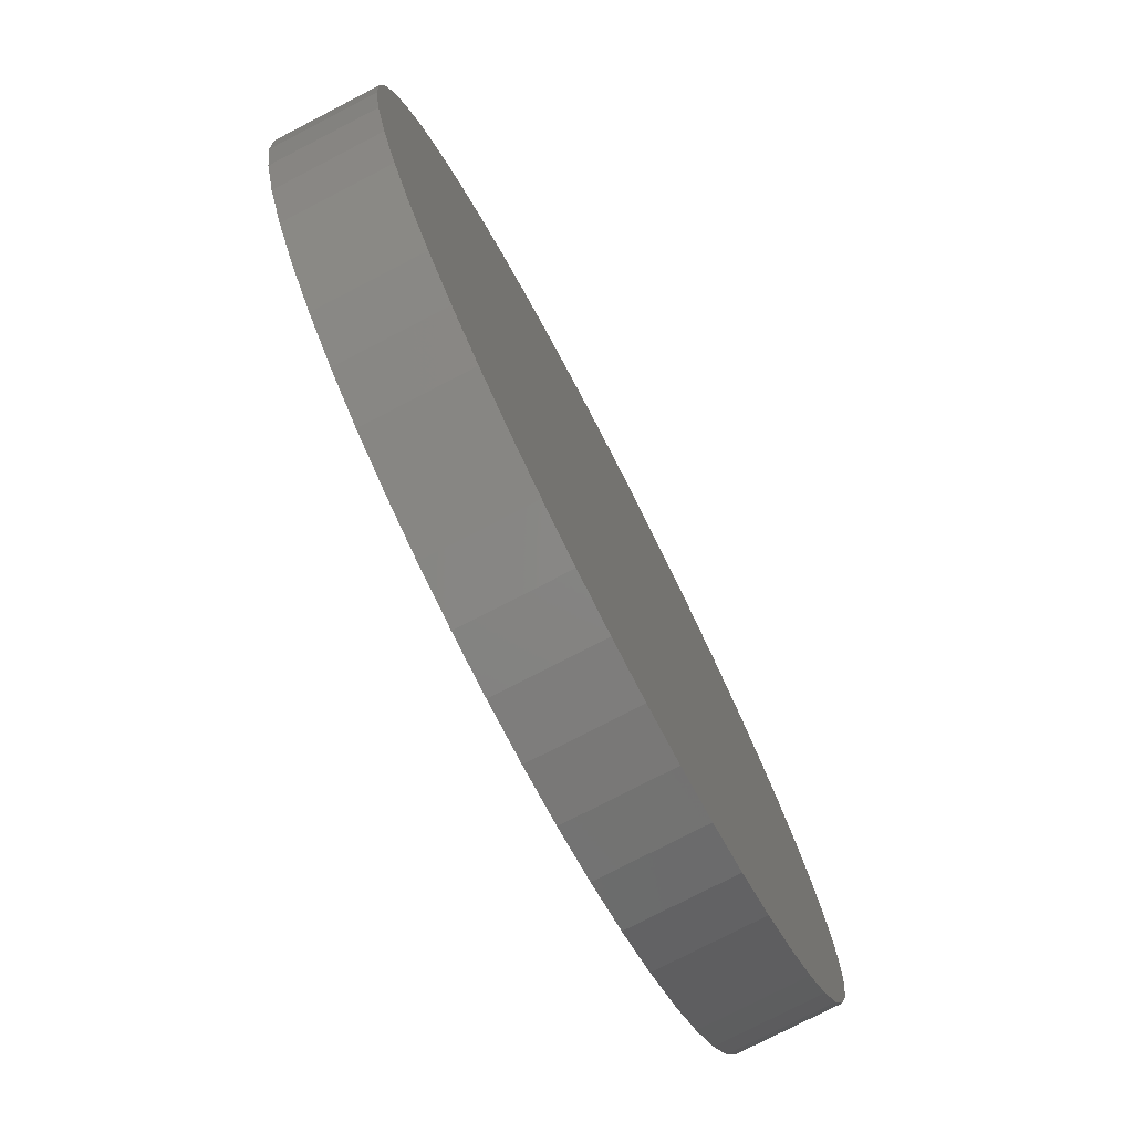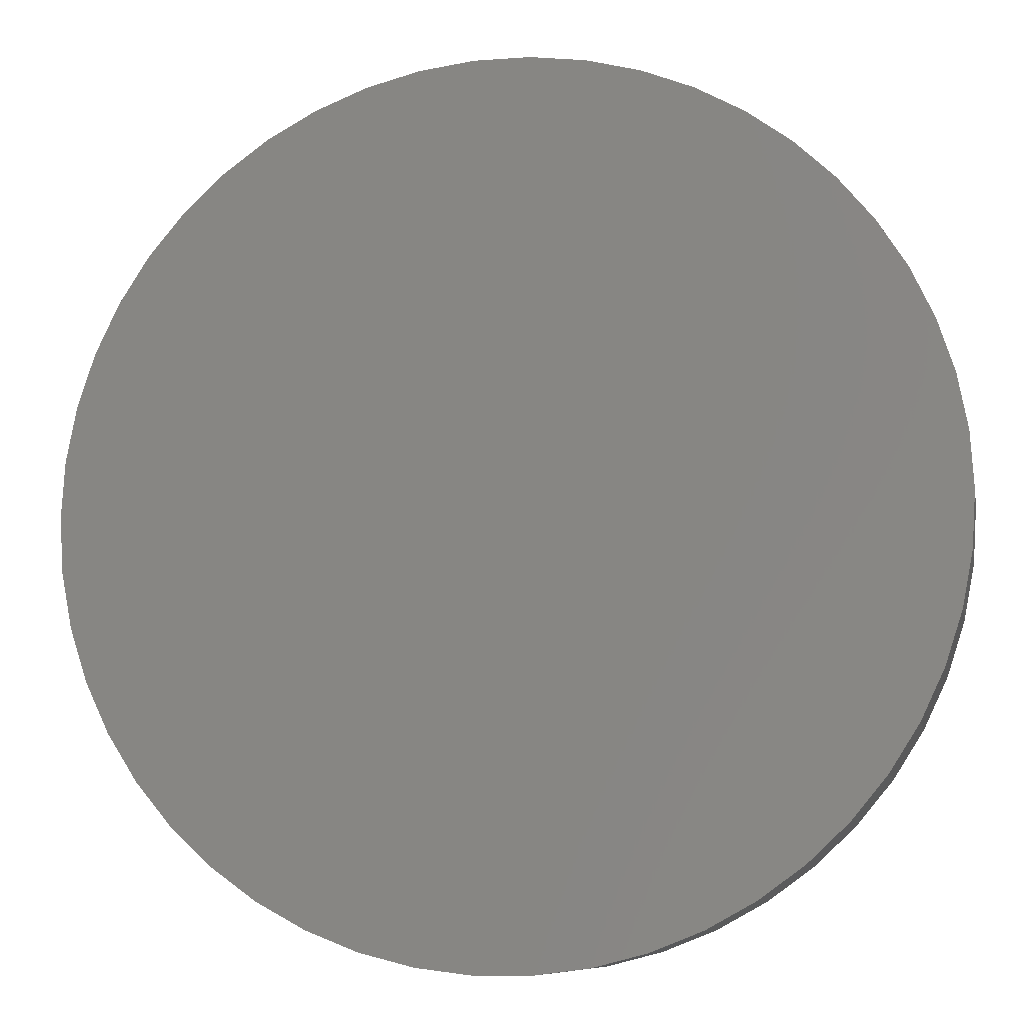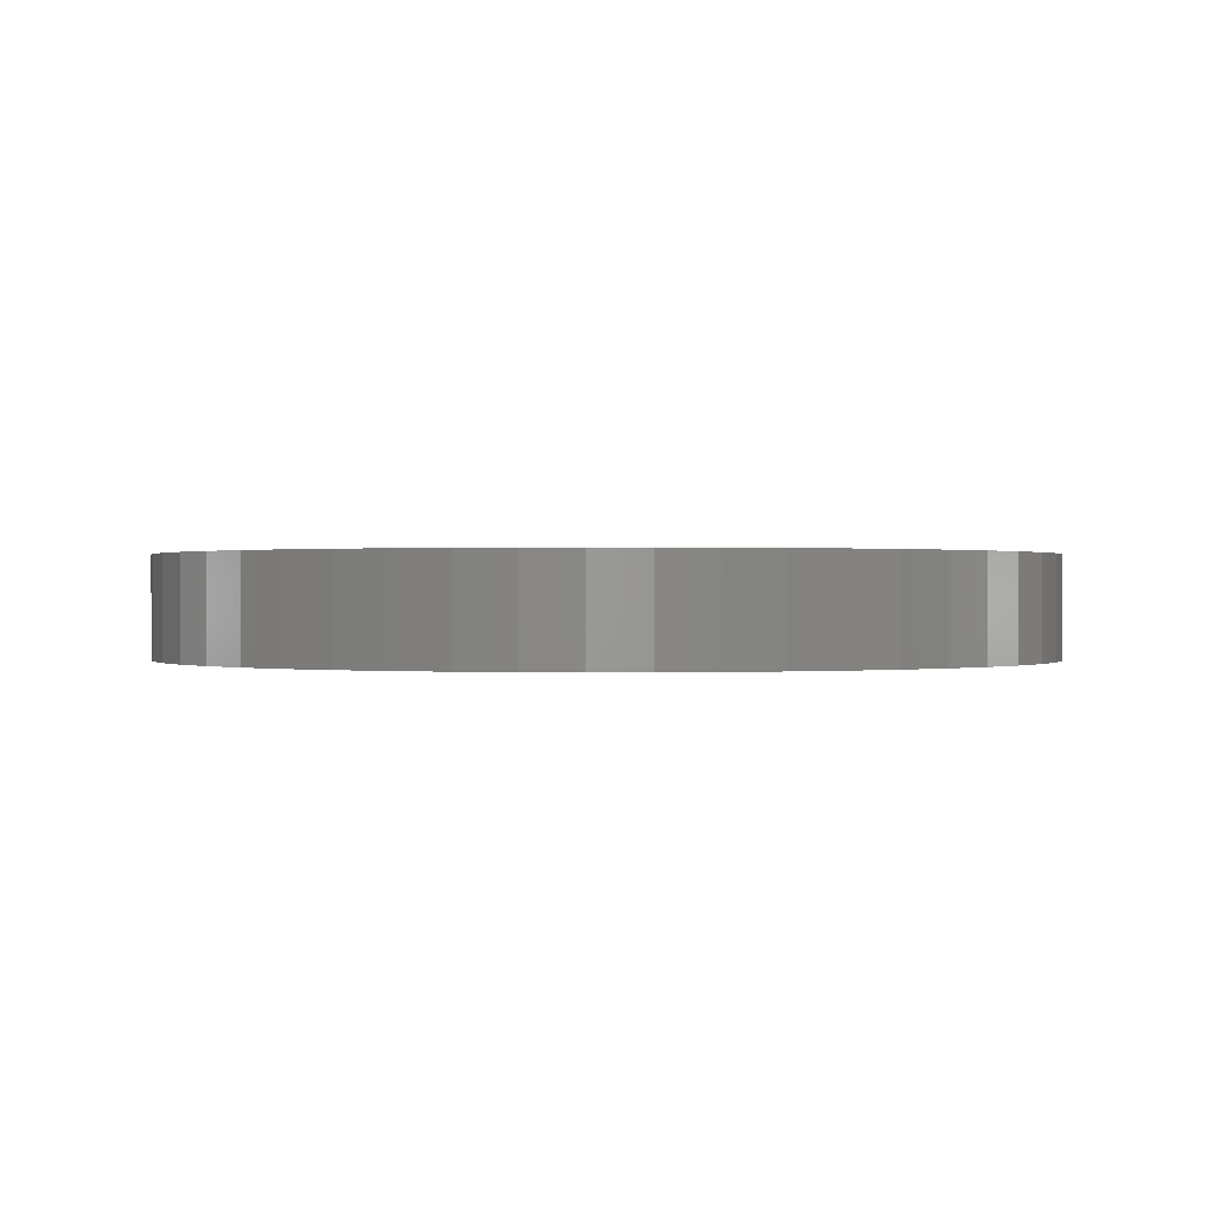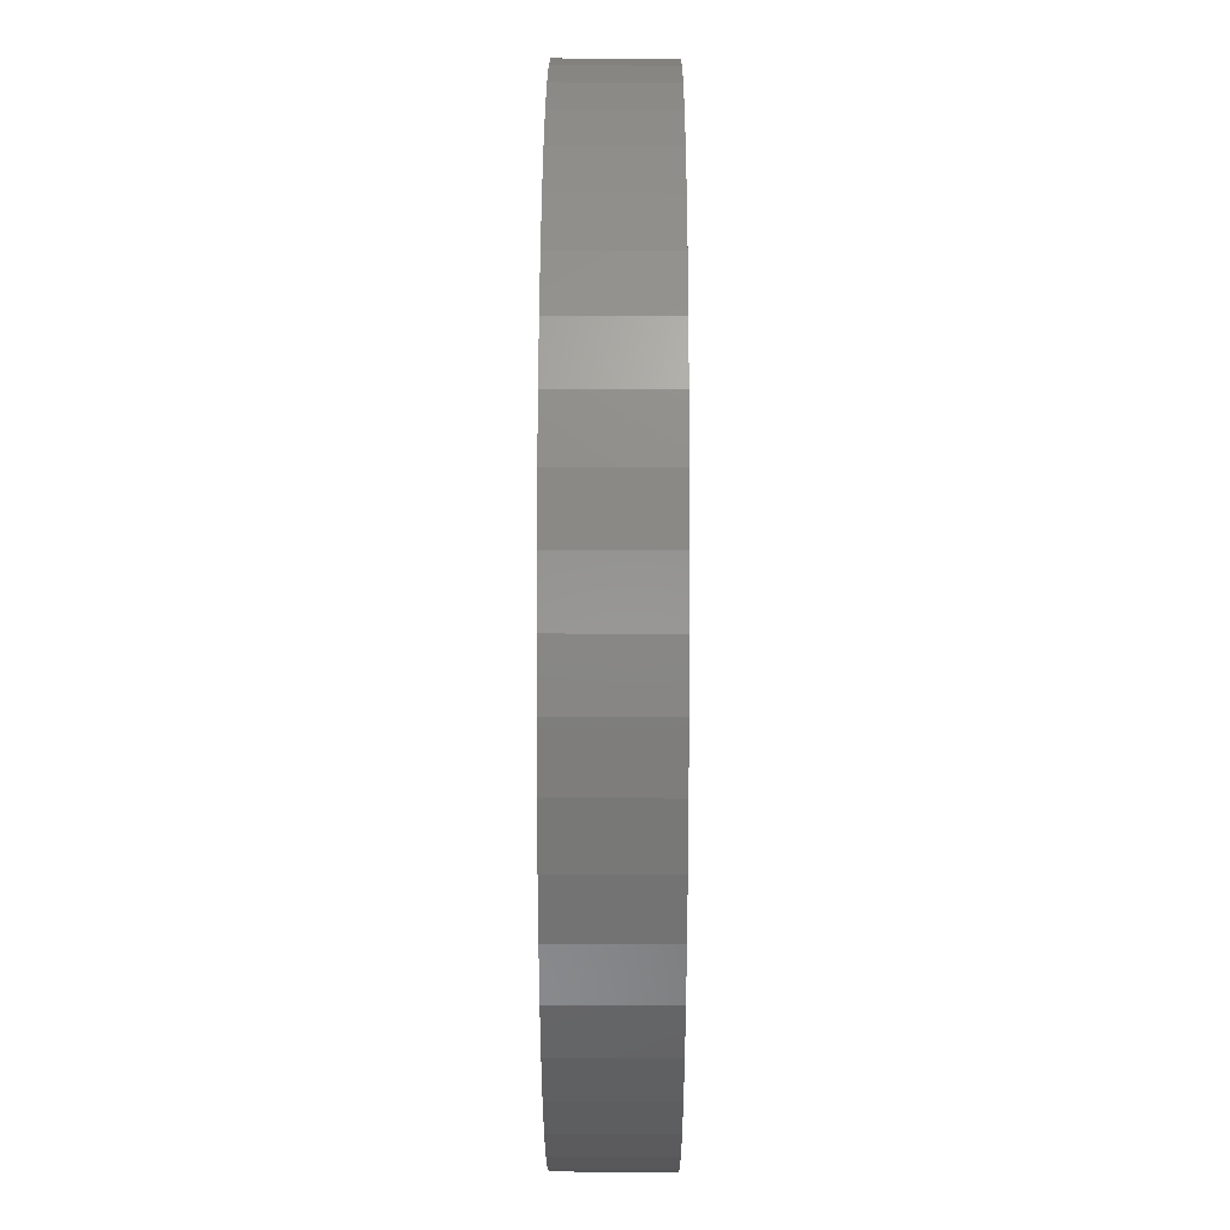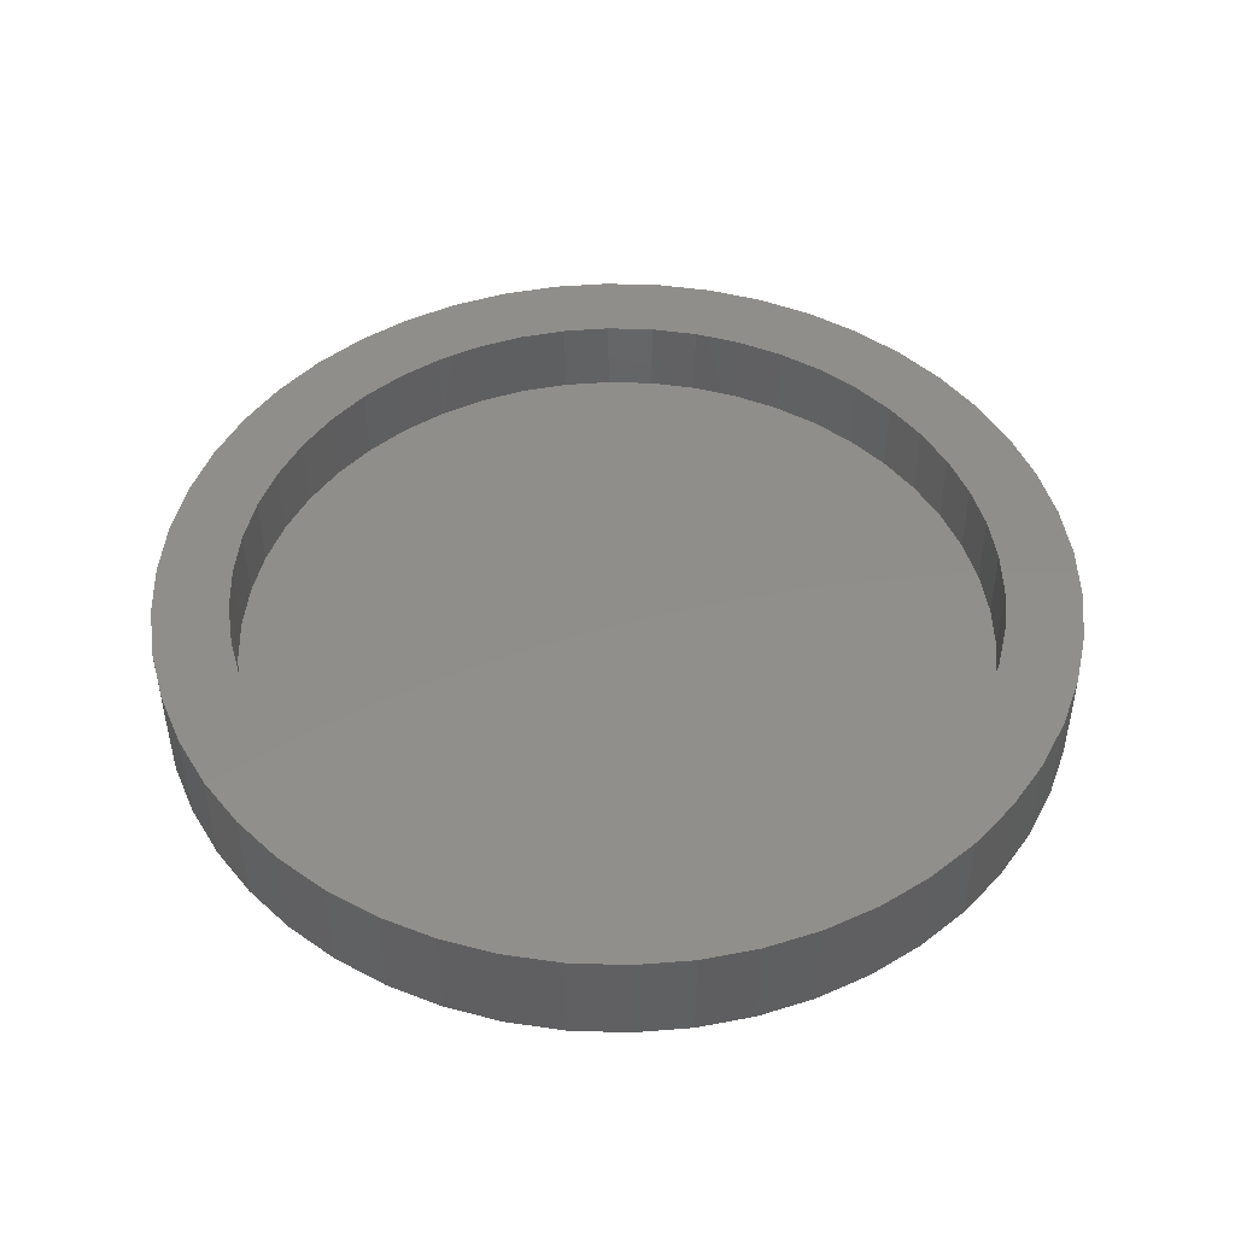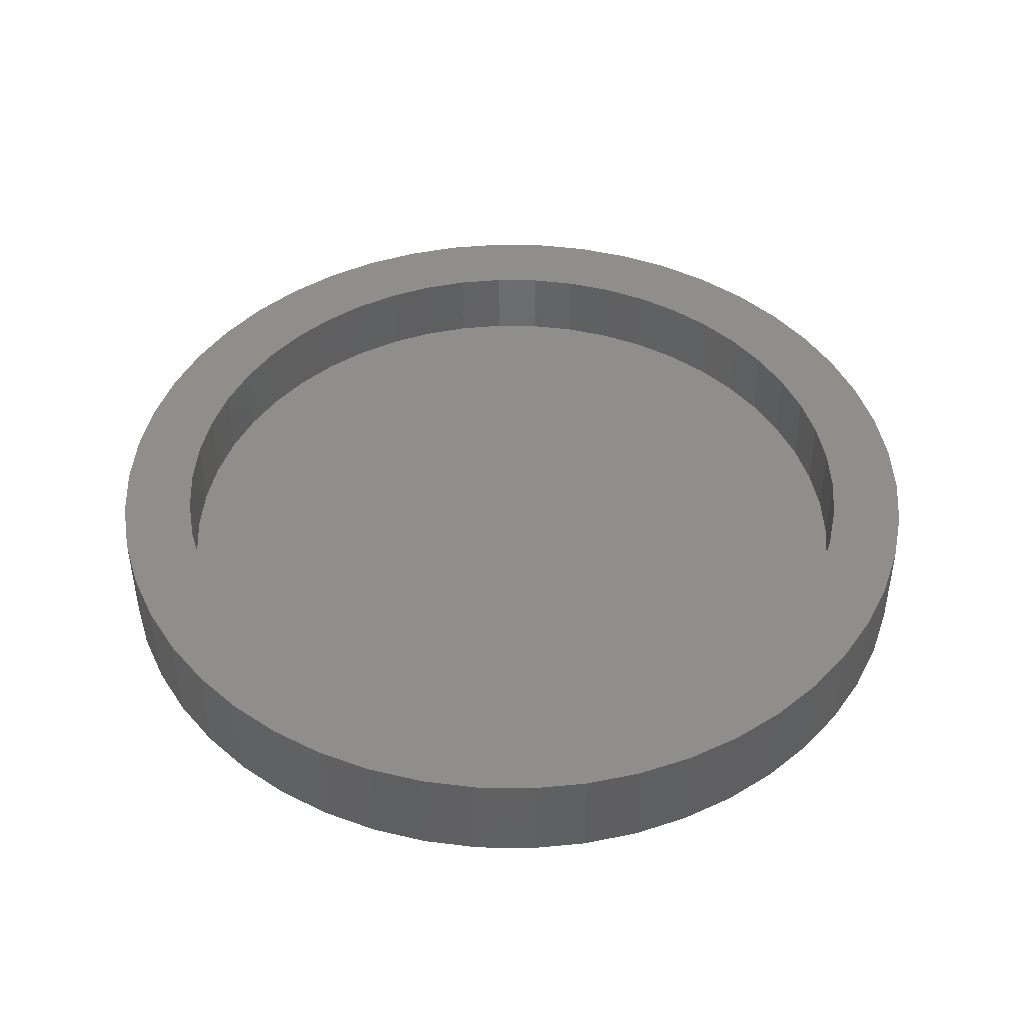
<metadata>
{"format":"stl","ext":"stl","renderer":"f3d","projection":"perspective","resolution":1024,"background":"white","views":[{"elev":-77.3,"azim":117.3,"up":"+Y"},{"elev":-9.3,"azim":-169.1,"up":"+Y"},{"elev":0.3,"azim":-80.6,"up":"+Z"},{"elev":30.4,"azim":-89.8,"up":"+Y"},{"elev":47.2,"azim":-33.9,"up":"+Z"},{"elev":45.0,"azim":173.8,"up":"+Z"}]}
</metadata>
<code>
# stl→obj: 200 verts, 396 faces
v 17.5 0 0
v 17.36 2.193 -4
v 17.36 2.193 0
v 17.5 0 -4
v -17.5 0 -4
v -17.36 2.193 0
v -17.36 2.193 -4
v -17.5 0 0
v 1.099 17.47 -4
v -1.099 17.47 0
v 1.099 17.47 0
v -1.099 17.47 -4
v -1.099 -17.47 -4
v 1.099 -17.47 0
v -1.099 -17.47 0
v 1.099 -17.47 -4
v 12.76 11.98 -4
v 11.15 13.48 0
v 12.76 11.98 0
v 11.15 13.48 -4
v -11.15 13.48 -4
v -12.76 11.98 0
v -11.15 13.48 0
v -12.76 11.98 -4
v -5.408 16.64 -4
v -7.451 15.83 0
v -5.408 16.64 0
v -7.451 15.83 -4
v 16.27 6.442 0
v 15.34 8.431 -4
v 15.34 8.431 0
v 16.27 6.442 -4
v 16.95 4.352 -4
v 16.95 4.352 0
v 7.451 15.83 -4
v 5.408 16.64 0
v 7.451 15.83 0
v 5.408 16.64 -4
v 9.377 14.78 -4
v 9.377 14.78 0
v -16.27 6.442 -4
v -15.34 8.431 0
v -15.34 8.431 -4
v -16.27 6.442 0
v -16.95 4.352 -4
v -16.95 4.352 0
v -3.279 17.19 -4
v -3.279 17.19 0
v 3.279 -17.19 0
v 3.279 -17.19 -4
v 14.16 10.29 0
v 14.16 10.29 -4
v 3.279 17.19 0
v 3.279 17.19 -4
v -14.16 10.29 0
v -14.16 10.29 -4
v 14.6 0 0
v 14.48 1.83 0
v 17.36 -2.193 0
v 14.14 3.631 0
v 14.48 -1.83 0
v 13.57 5.375 0
v 16.95 -4.352 0
v 14.14 -3.631 0
v 12.79 7.034 0
v 11.81 8.582 0
v 10.64 9.994 0
v 9.306 11.25 0
v 7.823 12.33 0
v 6.216 13.21 0
v 4.512 13.89 0
v 2.736 14.34 0
v 0.9167 14.57 0
v -0.9167 14.57 0
v -2.736 14.34 0
v -4.512 13.89 0
v -6.216 13.21 0
v -7.823 12.33 0
v -9.377 14.78 0
v -9.306 11.25 0
v -10.64 9.994 0
v -11.81 8.582 0
v -12.79 7.034 0
v -13.57 5.375 0
v -14.14 3.631 0
v 16.27 -6.442 0
v 13.57 -5.375 0
v 15.34 -8.431 0
v 12.79 -7.034 0
v 14.16 -10.29 0
v 11.81 -8.582 0
v 12.76 -11.98 0
v 10.64 -9.994 0
v 11.15 -13.48 0
v 9.306 -11.25 0
v 9.377 -14.78 0
v 7.823 -12.33 0
v 7.451 -15.83 0
v 6.216 -13.21 0
v 5.408 -16.64 0
v 4.512 -13.89 0
v 2.736 -14.34 0
v 0.9167 -14.57 0
v -0.9167 -14.57 0
v -2.736 -14.34 0
v -3.279 -17.19 0
v -4.512 -13.89 0
v -5.408 -16.64 0
v -6.216 -13.21 0
v -7.451 -15.83 0
v -7.823 -12.33 0
v -9.377 -14.78 0
v -9.306 -11.25 0
v -11.15 -13.48 0
v -10.64 -9.994 0
v -12.76 -11.98 0
v -11.81 -8.582 0
v -14.16 -10.29 0
v -12.79 -7.034 0
v -15.34 -8.431 0
v -13.57 -5.375 0
v -16.27 -6.442 0
v -14.14 -3.631 0
v -16.95 -4.352 0
v -14.48 -1.83 0
v -17.36 -2.193 0
v -14.6 0 0
v -14.48 1.83 0
v -9.377 14.78 -4
v 17.36 -2.193 -4
v 16.95 -4.352 -4
v -12.76 -11.98 -4
v -11.15 -13.48 -4
v -15.34 -8.431 -4
v -16.27 -6.442 -4
v -14.16 -10.29 -4
v 16.27 -6.442 -4
v 15.34 -8.431 -4
v 14.16 -10.29 -4
v 12.76 -11.98 -4
v 11.15 -13.48 -4
v 9.377 -14.78 -4
v 7.451 -15.83 -4
v 5.408 -16.64 -4
v -3.279 -17.19 -4
v -5.408 -16.64 -4
v -7.451 -15.83 -4
v -9.377 -14.78 -4
v -16.95 -4.352 -4
v -17.36 -2.193 -4
v 14.6 0 -3
v 14.48 1.83 -3
v -14.48 1.83 -3
v -14.6 0 -3
v -0.9167 14.57 -3
v 0.9167 14.57 -3
v 0.9167 -14.57 -3
v -0.9167 -14.57 -3
v 9.306 11.25 -3
v 10.64 9.994 -3
v -10.64 9.994 -3
v -9.306 11.25 -3
v -6.216 13.21 -3
v -4.512 13.89 -3
v 12.79 -7.034 -3
v 13.57 -5.375 -3
v 13.57 5.375 -3
v 12.79 7.034 -3
v 4.512 13.89 -3
v 6.216 13.21 -3
v 7.823 12.33 -3
v -12.79 7.034 -3
v -13.57 5.375 -3
v -11.81 8.582 -3
v -14.14 3.631 -3
v -7.823 12.33 -3
v -2.736 14.34 -3
v 2.736 -14.34 -3
v 6.216 -13.21 -3
v 4.512 -13.89 -3
v 14.14 3.631 -3
v 11.81 8.582 -3
v 2.736 14.34 -3
v 14.48 -1.83 -3
v 10.64 -9.994 -3
v 11.81 -8.582 -3
v -11.81 -8.582 -3
v -10.64 -9.994 -3
v 14.14 -3.631 -3
v 9.306 -11.25 -3
v 7.823 -12.33 -3
v -2.736 -14.34 -3
v -4.512 -13.89 -3
v -6.216 -13.21 -3
v -7.823 -12.33 -3
v -9.306 -11.25 -3
v -12.79 -7.034 -3
v -13.57 -5.375 -3
v -14.14 -3.631 -3
v -14.48 -1.83 -3
f 1 2 3
f 2 1 4
f 5 6 7
f 6 5 8
f 9 10 11
f 10 9 12
f 13 14 15
f 14 13 16
f 17 18 19
f 18 17 20
f 21 22 23
f 22 21 24
f 25 26 27
f 26 25 28
f 29 30 31
f 30 29 32
f 3 33 34
f 33 3 2
f 35 36 37
f 36 35 38
f 39 37 40
f 37 39 35
f 41 42 43
f 42 41 44
f 45 44 41
f 44 45 46
f 47 27 48
f 27 47 25
f 16 49 14
f 49 16 50
f 34 32 29
f 32 34 33
f 51 17 19
f 17 51 52
f 31 52 51
f 52 31 30
f 38 53 36
f 53 38 54
f 54 11 53
f 11 54 9
f 20 40 18
f 40 20 39
f 43 55 56
f 55 43 42
f 56 22 24
f 22 56 55
f 7 46 45
f 46 7 6
f 57 1 3
f 58 3 34
f 1 57 59
f 60 34 29
f 61 59 57
f 62 29 31
f 59 61 63
f 64 63 61
f 3 58 57
f 65 31 51
f 34 60 58
f 29 62 60
f 31 65 62
f 66 51 19
f 51 66 65
f 67 19 18
f 19 67 66
f 68 18 40
f 18 68 67
f 40 69 68
f 37 69 40
f 37 70 69
f 36 70 37
f 36 71 70
f 53 71 36
f 53 72 71
f 11 72 53
f 11 73 72
f 11 74 73
f 10 74 11
f 10 75 74
f 48 75 10
f 48 76 75
f 27 76 48
f 27 77 76
f 26 77 27
f 26 78 77
f 79 78 26
f 78 79 80
f 23 80 79
f 80 23 81
f 22 81 23
f 81 22 82
f 55 82 22
f 82 55 83
f 42 83 55
f 83 42 84
f 44 84 42
f 84 44 85
f 46 85 44
f 63 64 86
f 87 86 64
f 86 87 88
f 89 88 87
f 88 89 90
f 91 90 89
f 90 91 92
f 93 92 91
f 92 93 94
f 95 94 93
f 94 95 96
f 97 96 95
f 97 98 96
f 99 98 97
f 99 100 98
f 101 100 99
f 101 49 100
f 102 49 101
f 102 14 49
f 103 14 102
f 104 14 103
f 104 15 14
f 105 15 104
f 105 106 15
f 107 106 105
f 107 108 106
f 109 108 107
f 109 110 108
f 111 110 109
f 112 111 113
f 111 112 110
f 114 113 115
f 113 114 112
f 116 115 117
f 115 116 114
f 118 117 119
f 120 119 121
f 122 121 123
f 117 118 116
f 124 123 125
f 126 125 127
f 85 46 128
f 119 120 118
f 6 128 46
f 121 122 120
f 128 6 127
f 123 124 122
f 8 127 6
f 125 126 124
f 127 8 126
f 28 79 26
f 79 28 129
f 129 23 79
f 23 129 21
f 12 48 10
f 48 12 47
f 59 4 1
f 4 59 130
f 63 130 59
f 130 63 131
f 132 114 116
f 114 132 133
f 134 122 135
f 122 134 120
f 136 120 134
f 120 136 118
f 130 2 4
f 131 2 130
f 131 33 2
f 137 33 131
f 137 32 33
f 138 32 137
f 138 30 32
f 139 30 138
f 139 52 30
f 140 52 139
f 140 17 52
f 141 17 140
f 141 20 17
f 142 20 141
f 142 39 20
f 143 39 142
f 143 35 39
f 144 35 143
f 144 38 35
f 50 38 144
f 50 54 38
f 16 54 50
f 16 9 54
f 13 9 16
f 13 12 9
f 145 12 13
f 145 47 12
f 146 47 145
f 146 25 47
f 147 25 146
f 147 28 25
f 148 28 147
f 148 129 28
f 133 129 148
f 133 21 129
f 132 21 133
f 132 24 21
f 136 24 132
f 136 56 24
f 134 56 136
f 134 43 56
f 135 43 134
f 135 41 43
f 149 41 135
f 149 45 41
f 150 45 149
f 150 7 45
f 7 150 5
f 143 96 98
f 96 143 142
f 88 137 86
f 137 88 138
f 132 118 136
f 118 132 116
f 135 124 149
f 124 135 122
f 141 92 94
f 92 141 140
f 144 98 100
f 98 144 143
f 50 100 49
f 100 50 144
f 90 138 88
f 138 90 139
f 92 139 90
f 139 92 140
f 86 131 63
f 131 86 137
f 145 15 106
f 15 145 13
f 147 108 110
f 108 147 146
f 146 106 108
f 106 146 145
f 149 126 150
f 126 149 124
f 150 8 5
f 8 150 126
f 142 94 96
f 94 142 141
f 148 110 112
f 110 148 147
f 133 112 114
f 112 133 148
f 151 58 152
f 58 151 57
f 127 153 128
f 153 127 154
f 155 73 74
f 73 155 156
f 157 104 103
f 104 157 158
f 159 67 68
f 67 159 160
f 161 80 81
f 80 161 162
f 163 76 77
f 76 163 164
f 165 87 166
f 87 165 89
f 167 65 168
f 65 167 62
f 169 70 71
f 70 169 170
f 171 68 69
f 68 171 159
f 84 172 83
f 172 84 173
f 82 161 81
f 161 82 174
f 85 173 84
f 173 85 175
f 176 77 78
f 77 176 163
f 164 75 76
f 75 164 177
f 178 103 102
f 103 178 157
f 179 101 99
f 101 179 180
f 181 62 167
f 62 181 60
f 152 60 181
f 60 152 58
f 182 67 160
f 67 182 66
f 168 66 182
f 66 168 65
f 183 71 72
f 71 183 169
f 156 72 73
f 72 156 183
f 170 69 70
f 69 170 171
f 83 174 82
f 174 83 172
f 128 175 85
f 175 128 153
f 162 78 80
f 78 162 176
f 177 74 75
f 74 177 155
f 184 57 151
f 57 184 61
f 185 91 186
f 91 185 93
f 115 187 117
f 187 115 188
f 152 184 151
f 181 184 152
f 181 189 184
f 167 189 181
f 167 166 189
f 168 166 167
f 168 165 166
f 182 165 168
f 182 186 165
f 160 186 182
f 160 185 186
f 159 185 160
f 159 190 185
f 171 190 159
f 171 191 190
f 170 191 171
f 170 179 191
f 169 179 170
f 169 180 179
f 183 180 169
f 183 178 180
f 156 178 183
f 156 157 178
f 155 157 156
f 155 158 157
f 177 158 155
f 177 192 158
f 164 192 177
f 164 193 192
f 163 193 164
f 163 194 193
f 176 194 163
f 176 195 194
f 162 195 176
f 162 196 195
f 161 196 162
f 161 188 196
f 174 188 161
f 174 187 188
f 172 187 174
f 172 197 187
f 173 197 172
f 173 198 197
f 175 198 173
f 175 199 198
f 153 199 175
f 153 200 199
f 200 153 154
f 191 99 97
f 99 191 179
f 166 64 189
f 64 166 87
f 186 89 165
f 89 186 91
f 121 199 123
f 199 121 198
f 190 97 95
f 97 190 191
f 180 102 101
f 102 180 178
f 189 61 184
f 61 189 64
f 158 105 104
f 105 158 192
f 193 109 107
f 109 193 194
f 192 107 105
f 107 192 193
f 117 197 119
f 197 117 187
f 119 198 121
f 198 119 197
f 123 200 125
f 200 123 199
f 125 154 127
f 154 125 200
f 185 95 93
f 95 185 190
f 195 113 111
f 113 195 196
f 196 115 113
f 115 196 188
f 194 111 109
f 111 194 195

</code>
